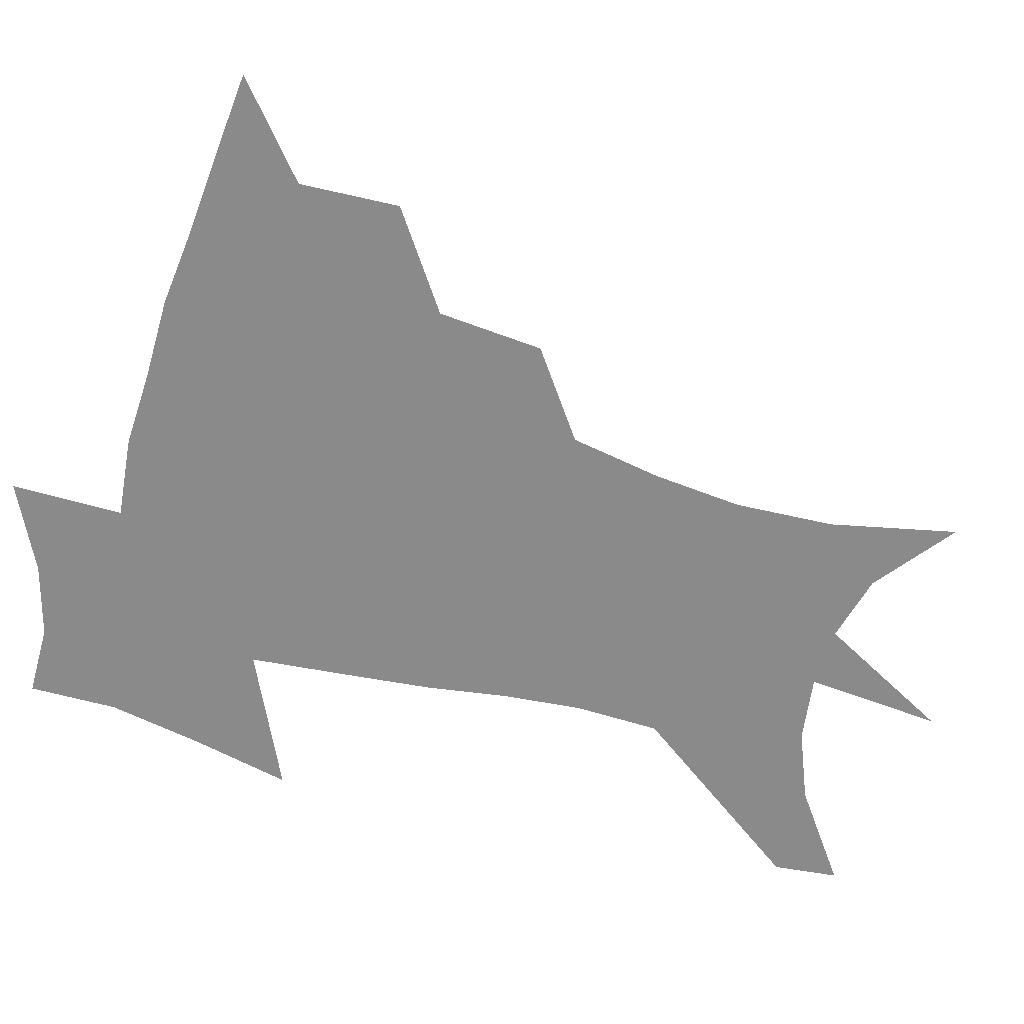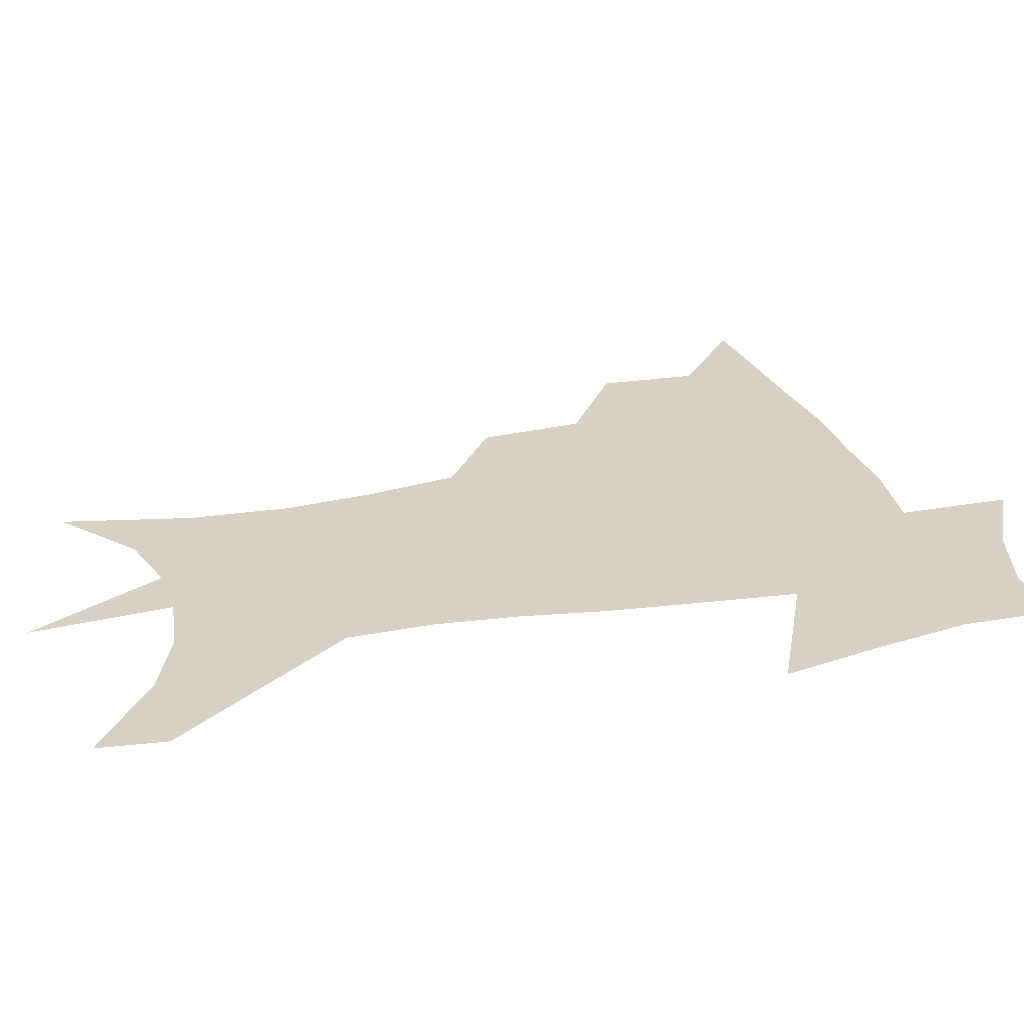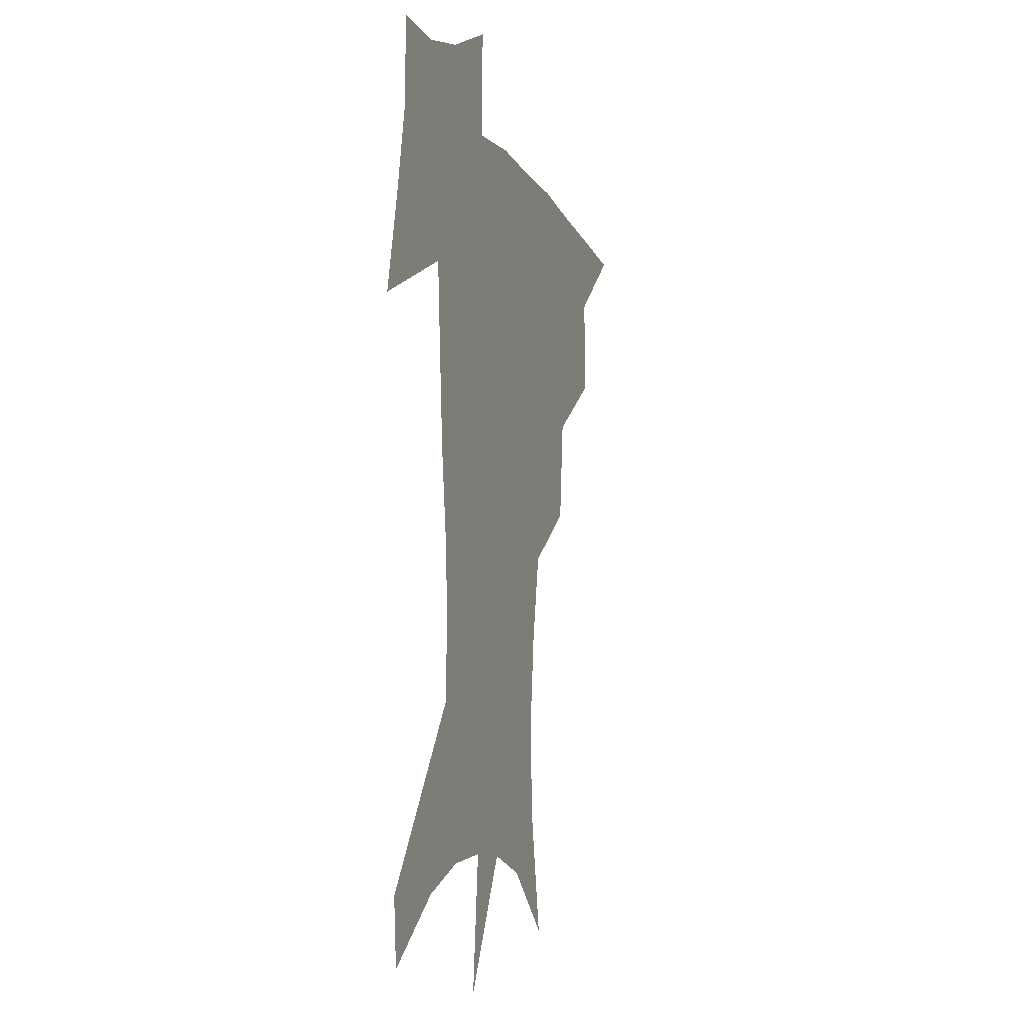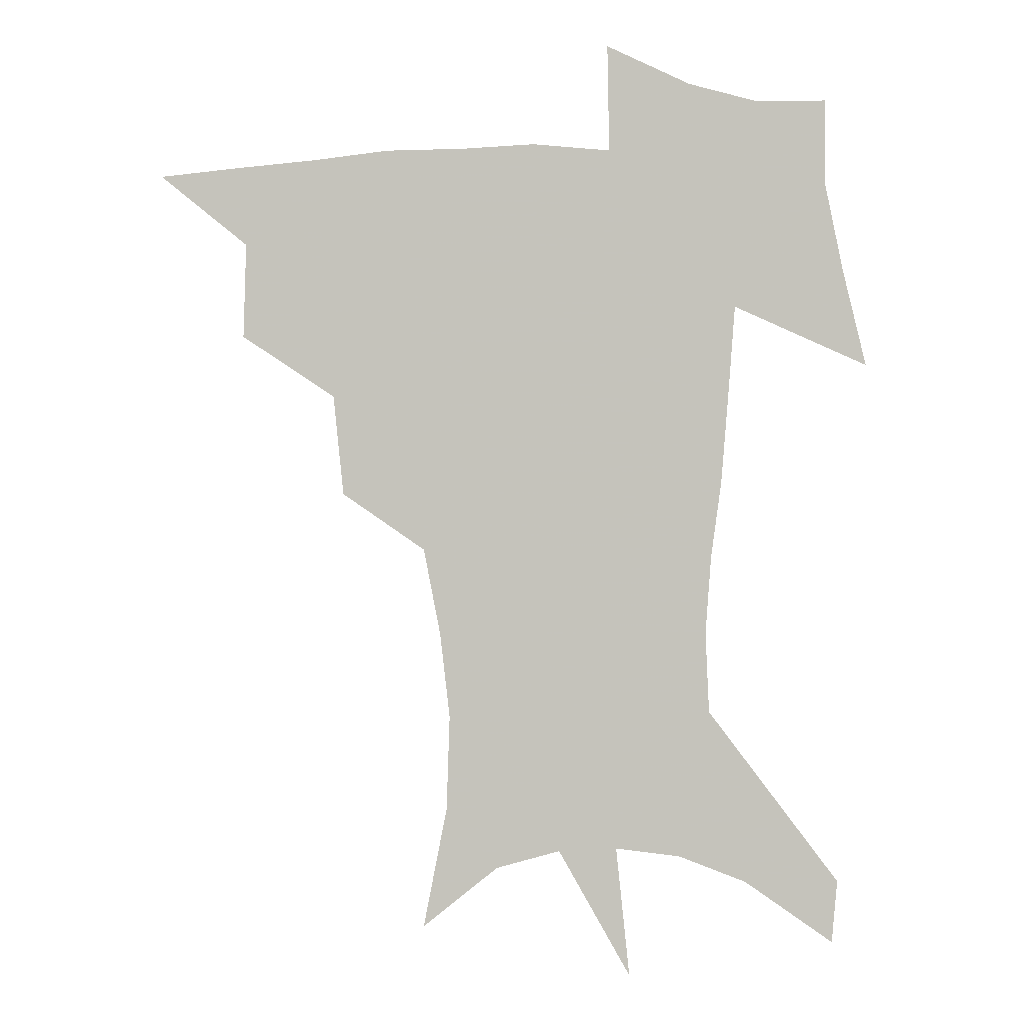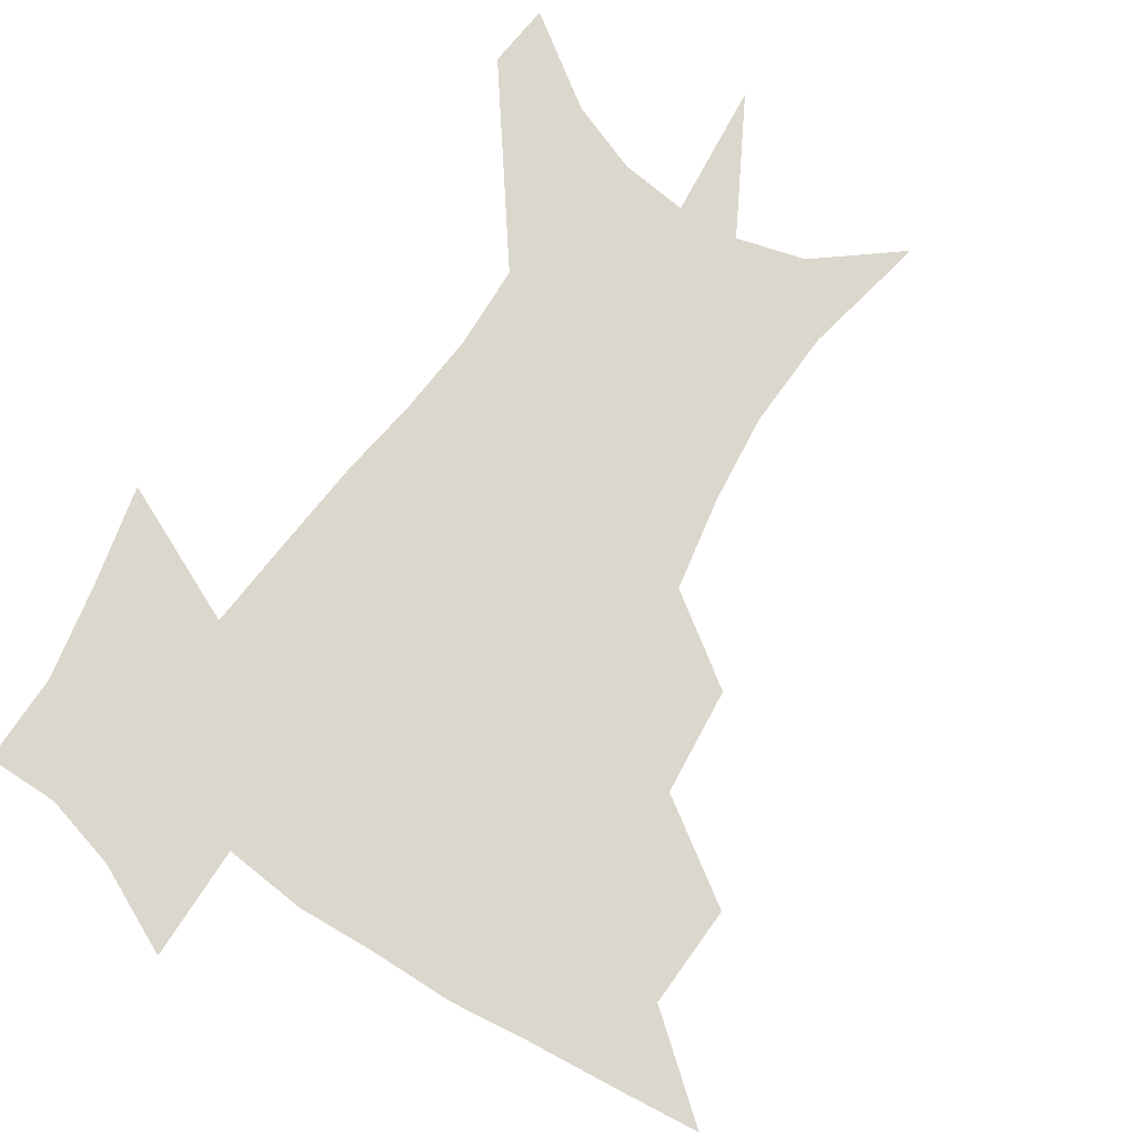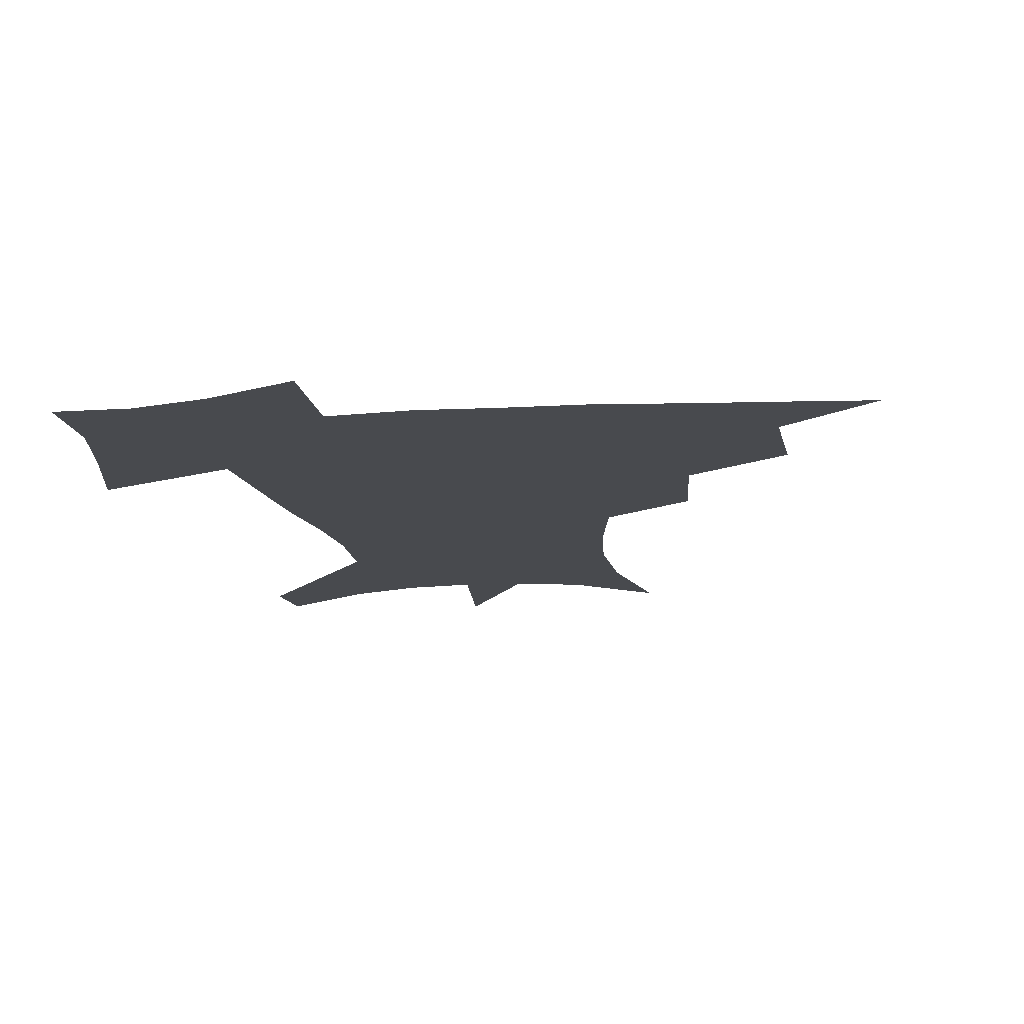
<metadata>
{"format":"obj","ext":"obj","renderer":"f3d","projection":"perspective","resolution":1024,"background":"white","views":[{"elev":-63.6,"azim":-104.9,"up":"+Z"},{"elev":26.7,"azim":75.2,"up":"+Z"},{"elev":-7.7,"azim":107.8,"up":"+Y"},{"elev":0.8,"azim":2.1,"up":"+Y"},{"elev":72.9,"azim":-146.2,"up":"+Z"},{"elev":-13.2,"azim":-170.8,"up":"+Z"}]}
</metadata>
<code>
v 454.9 443.6 0
v 486.8 381.1 0
v 488 417 0
v 484.6 446.9 0
v 526 319.7 0
v 522.2 357.7 0
v 520 391.2 0
v 518.2 421.1 0
v 514.8 449.8 0
v 557.3 150.8 0
v 566.3 196.7 0
v 567.5 232.7 0
v 563.8 265 0
v 557.4 298 0
v 553 335.2 0
v 550.4 367.3 0
v 548.7 396.6 0
v 546.6 424.2 0
v 543.3 453.4 0
v 586 173.8 0
v 588.7 211.7 0
v 587.3 245.9 0
v 584.1 278.7 0
v 580 309.6 0
v 577.6 341.9 0
v 576.1 371.1 0
v 575.8 400.2 0
v 574.1 426.4 0
v 572.6 454 0
v 610.2 180.5 0
v 608.8 216.3 0
v 606.7 246.6 0
v 604 284 0
v 602.1 312.6 0
v 601.3 345.2 0
v 601.1 373.6 0
v 601.5 401.4 0
v 601.8 427.2 0
v 600.1 455.6 0
v 637.6 132.1 0
v 632.4 181.7 0
v 628.7 219.3 0
v 626 251.5 0
v 624.4 284.2 0
v 623.9 315.9 0
v 624.6 344.3 0
v 625.3 375.2 0
v 626.6 401 0
v 627.8 427 0
v 629.6 453 0
v 628.8 493.3 0
v 656.8 178.8 0
v 649.7 216 0
v 645.4 248.7 0
v 645.4 277.7 0
v 646.6 307.3 0
v 648.6 337 0
v 649.6 369.9 0
v 651.4 399.1 0
v 652.8 425.3 0
v 655.6 450.5 0
v 660.5 478.5 0
v 682.5 169 0
v 674.6 204.1 0
v 668.4 235 0
v 667.1 265.7 0
v 669.1 294.9 0
v 673.1 324.4 0
v 675.8 358.5 0
v 678.2 392.3 0
v 677.2 422 0
v 679.7 447.2 0
v 686.8 471.6 0
v 716.1 145.7 0
v 718.1 169.4 0
v 728.7 369.6 0
v 719.9 406.1 0
v 712.9 439.9 0
v 712.7 471.8 0
f 3 4 1
f 6 7 2
f 2 7 3
f 7 8 3
f 3 8 4
f 8 9 4
f 14 15 5
f 5 15 6
f 15 16 6
f 6 16 7
f 16 17 7
f 7 17 8
f 17 18 8
f 8 18 9
f 18 19 9
f 10 20 11
f 20 21 11
f 11 21 12
f 21 22 12
f 12 22 13
f 22 23 13
f 13 23 14
f 23 24 14
f 14 24 15
f 24 25 15
f 15 25 16
f 25 26 16
f 16 26 17
f 26 27 17
f 17 27 18
f 27 28 18
f 18 28 19
f 28 29 19
f 20 30 21
f 30 31 21
f 21 31 22
f 31 32 22
f 22 32 23
f 32 33 23
f 23 33 24
f 33 34 24
f 24 34 25
f 34 35 25
f 25 35 26
f 35 36 26
f 26 36 27
f 36 37 27
f 27 37 28
f 37 38 28
f 28 38 29
f 38 39 29
f 40 41 30
f 30 41 31
f 41 42 31
f 31 42 32
f 42 43 32
f 32 43 33
f 43 44 33
f 33 44 34
f 44 45 34
f 34 45 35
f 45 46 35
f 35 46 36
f 46 47 36
f 36 47 37
f 47 48 37
f 37 48 38
f 48 49 38
f 38 49 39
f 49 50 39
f 41 52 42
f 52 53 42
f 42 53 43
f 53 54 43
f 43 54 44
f 54 55 44
f 44 55 45
f 55 56 45
f 45 56 46
f 56 57 46
f 46 57 47
f 57 58 47
f 47 58 48
f 58 59 48
f 48 59 49
f 59 60 49
f 49 60 50
f 60 61 50
f 50 61 51
f 61 62 51
f 52 63 53
f 63 64 53
f 53 64 54
f 64 65 54
f 54 65 55
f 65 66 55
f 55 66 56
f 66 67 56
f 56 67 57
f 67 68 57
f 57 68 58
f 68 69 58
f 58 69 59
f 69 70 59
f 59 70 60
f 70 71 60
f 60 71 61
f 71 72 61
f 61 72 62
f 72 73 62
f 63 74 64
f 74 75 64
f 64 75 65
f 70 76 71
f 76 77 71
f 71 77 72
f 77 78 72
f 72 78 73
f 78 79 73

</code>
